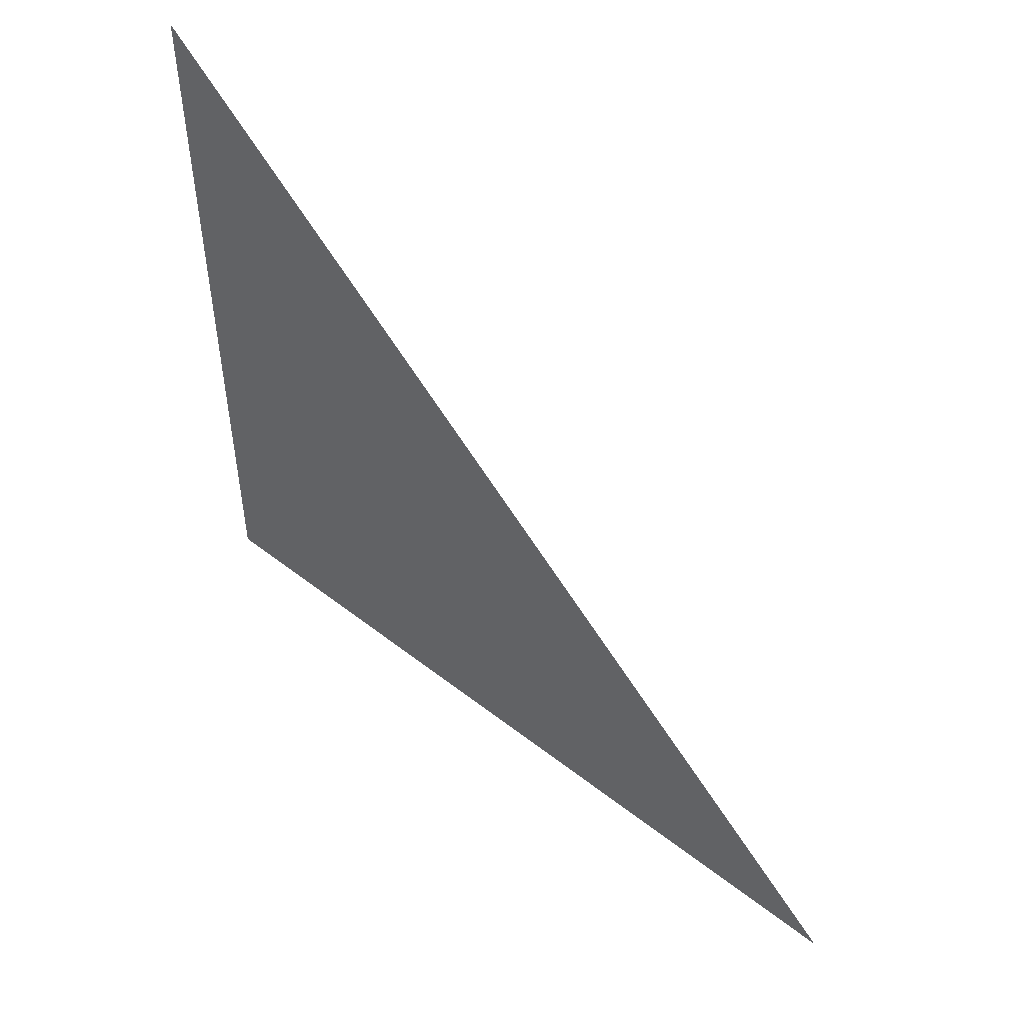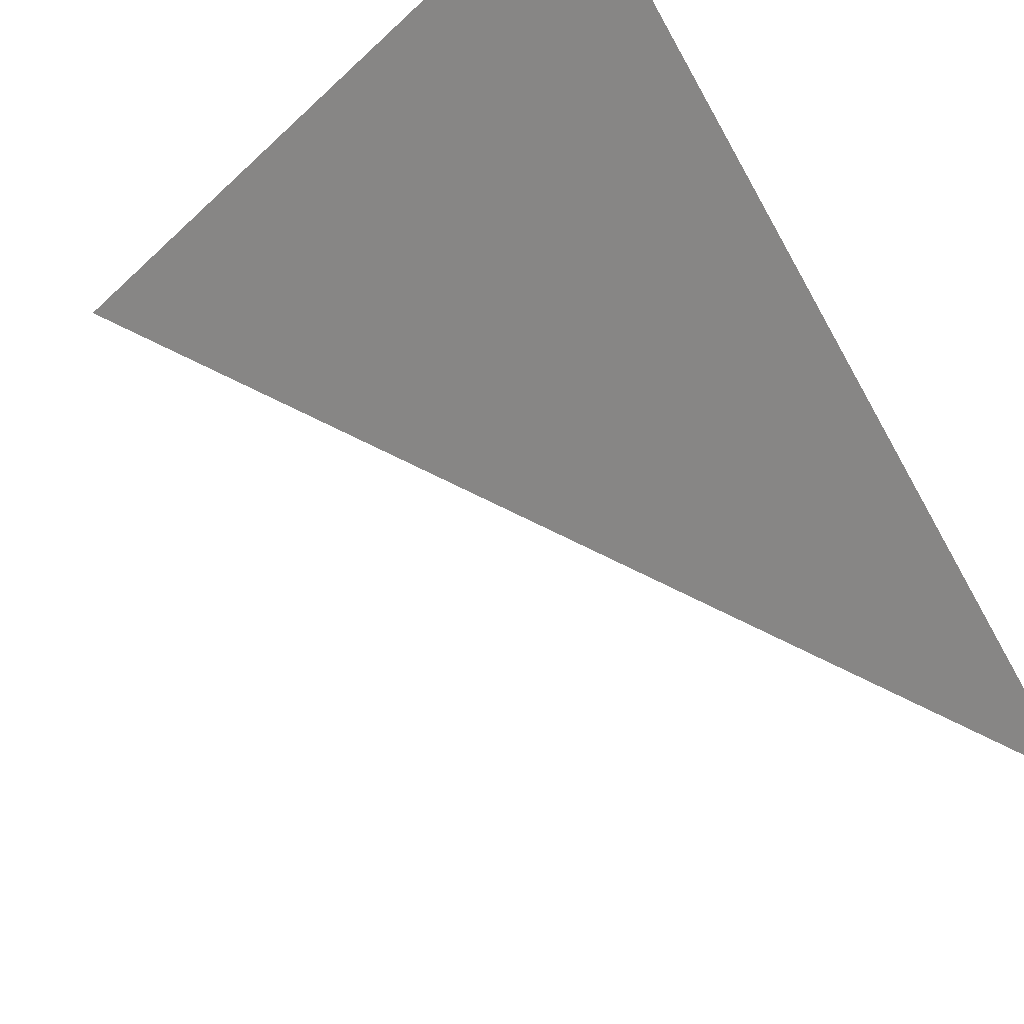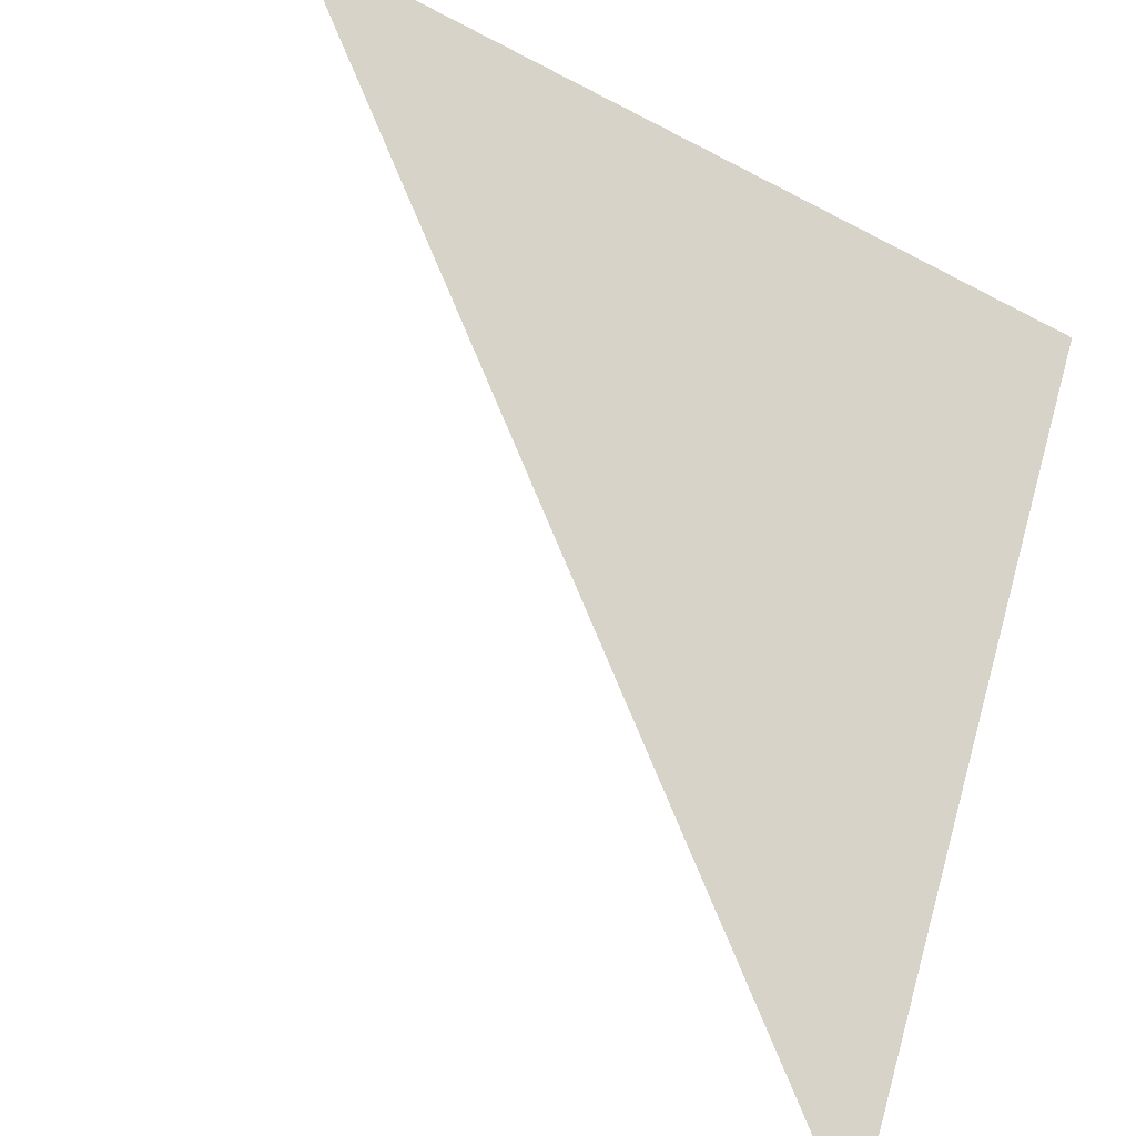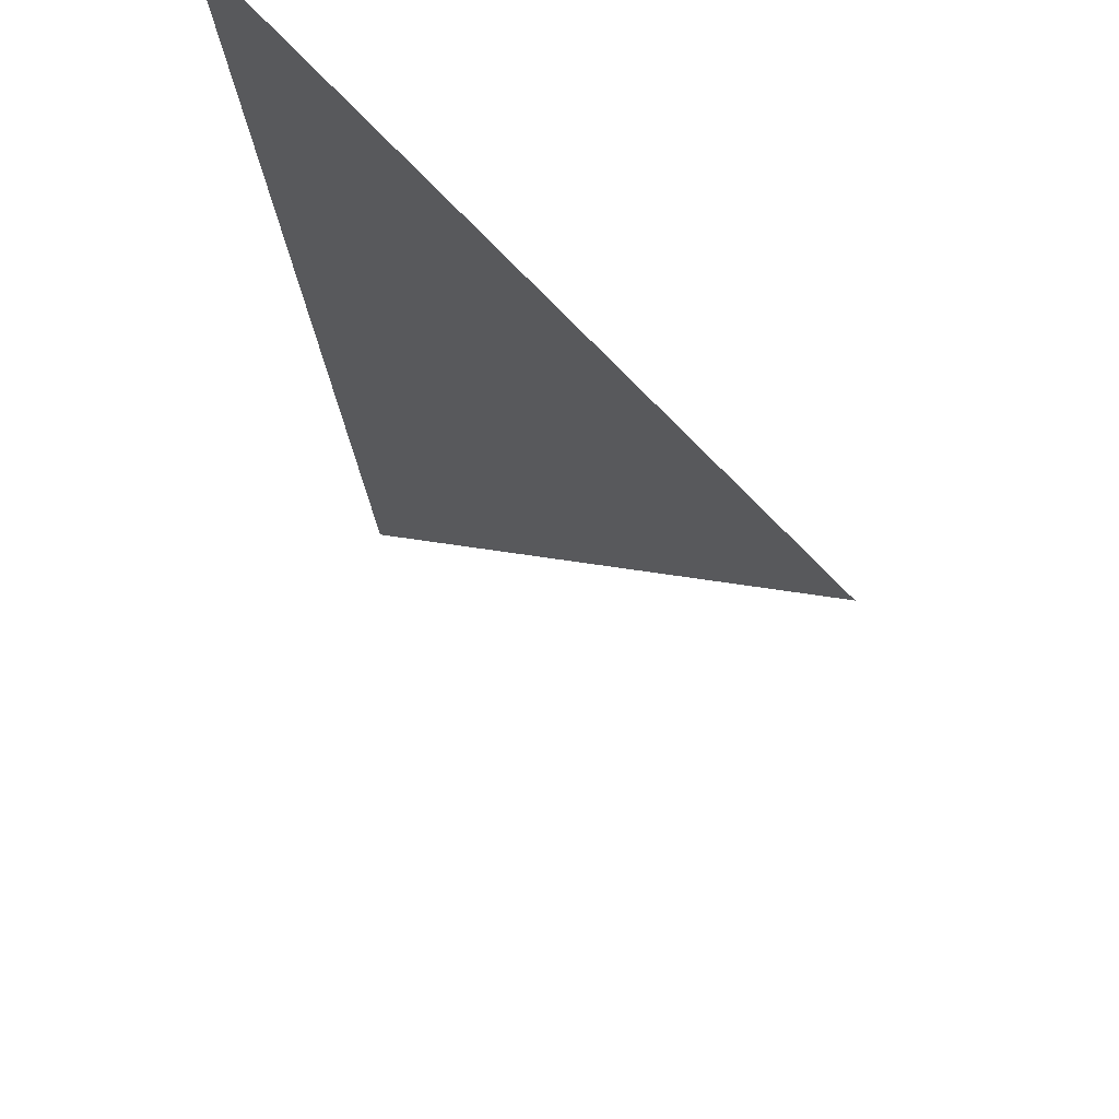
<metadata>
{"format":"obj","ext":"obj","renderer":"f3d","projection":"perspective","resolution":1024,"background":"white","views":[{"elev":51.2,"azim":-84.6,"up":"+Z"},{"elev":-32.6,"azim":141.9,"up":"+Y"},{"elev":-56.3,"azim":61.1,"up":"+Y"},{"elev":-36.6,"azim":-171.9,"up":"+Y"}]}
</metadata>
<code>
o #ID734
v 0.02428 -0.5715 0.04905
v 0.04248 -0.5455 0.07855
v 0.04248 -0.5455 0.04905
v 0.04248 -0.5455 0.04905
v 0.04248 -0.5455 0.07855
v 0.02428 -0.5715 0.04905
f 1 2 3
f 4 5 6

</code>
